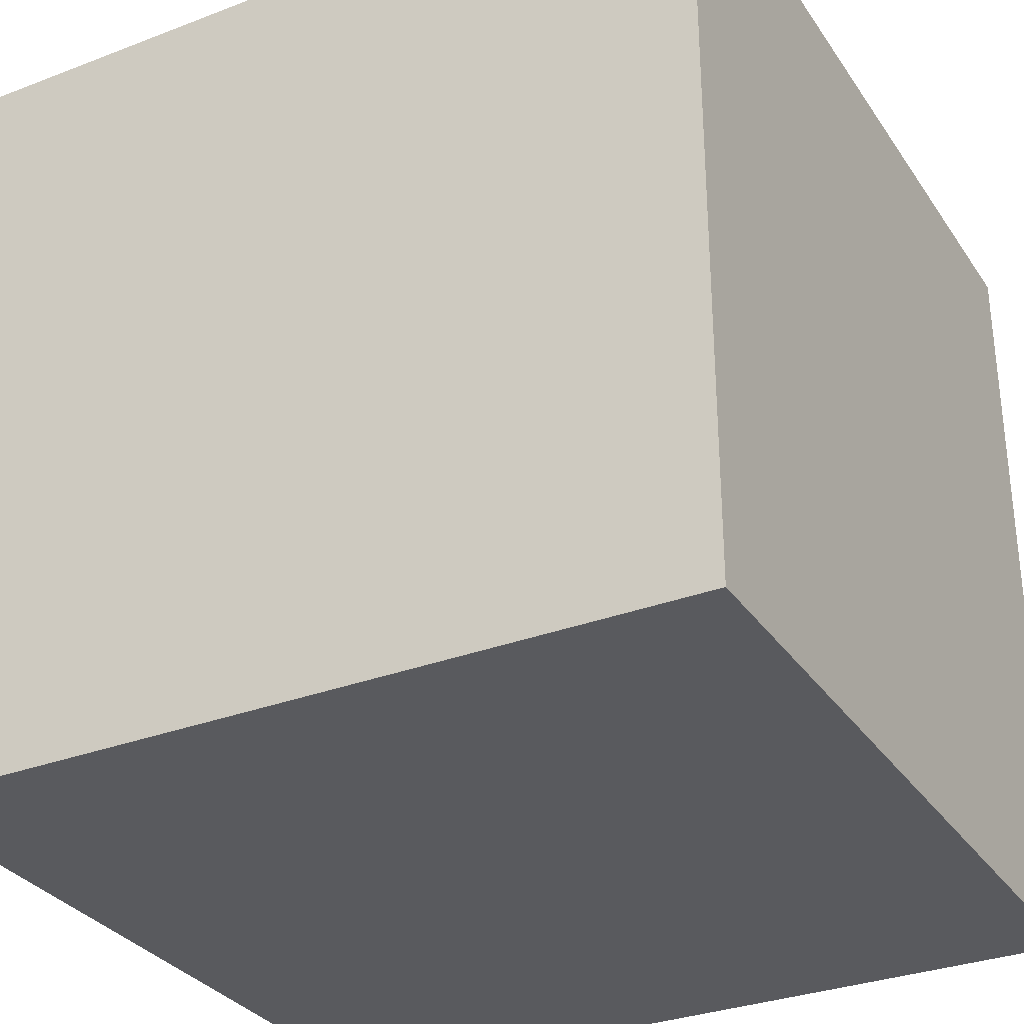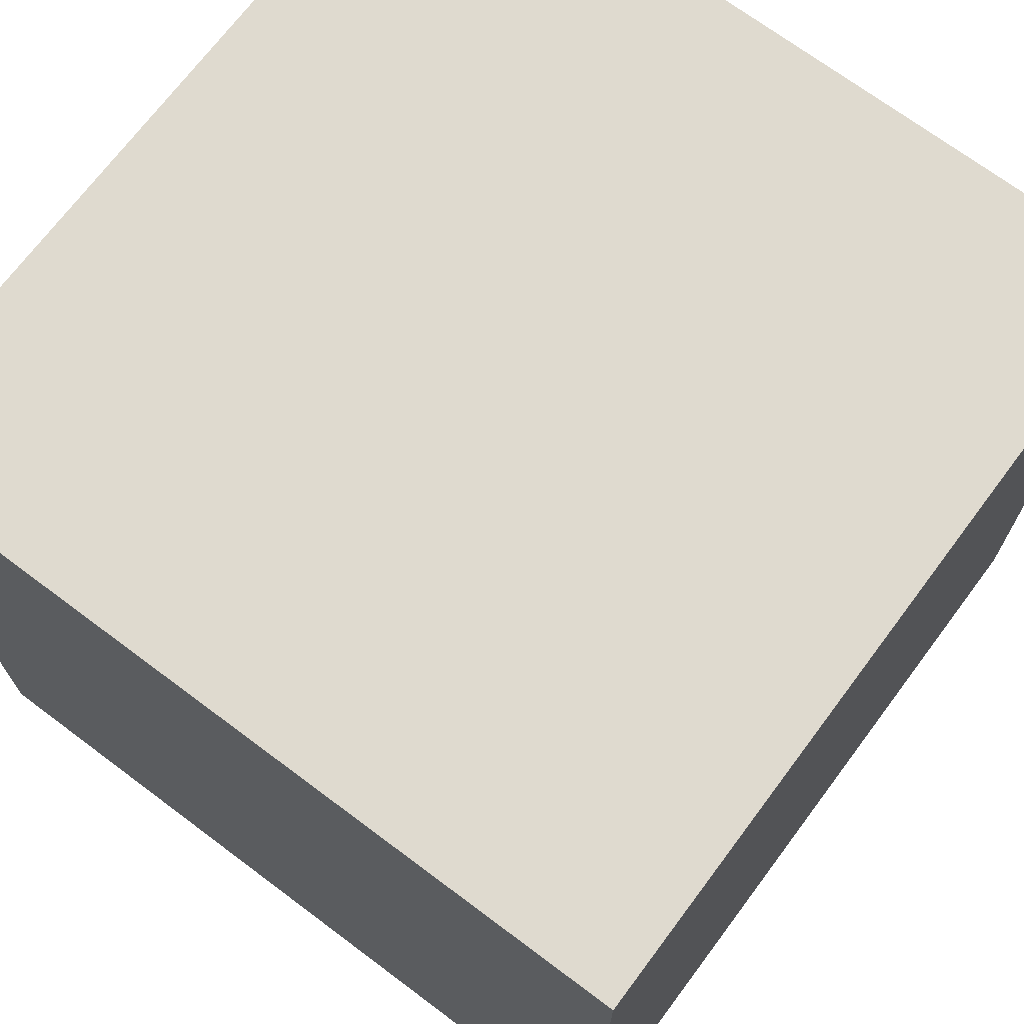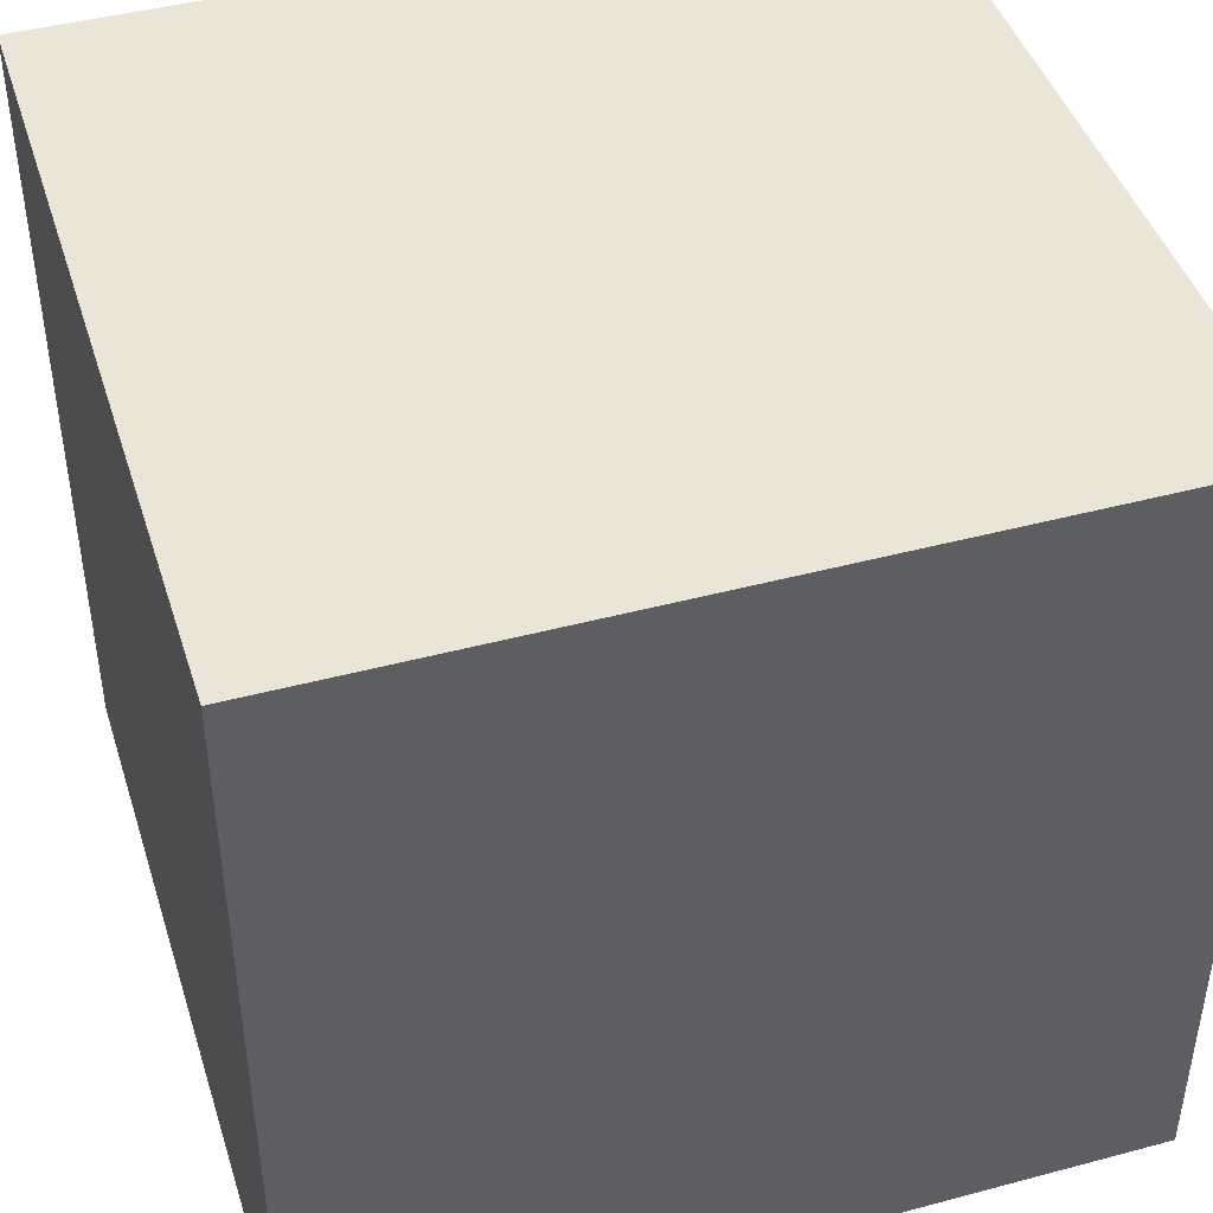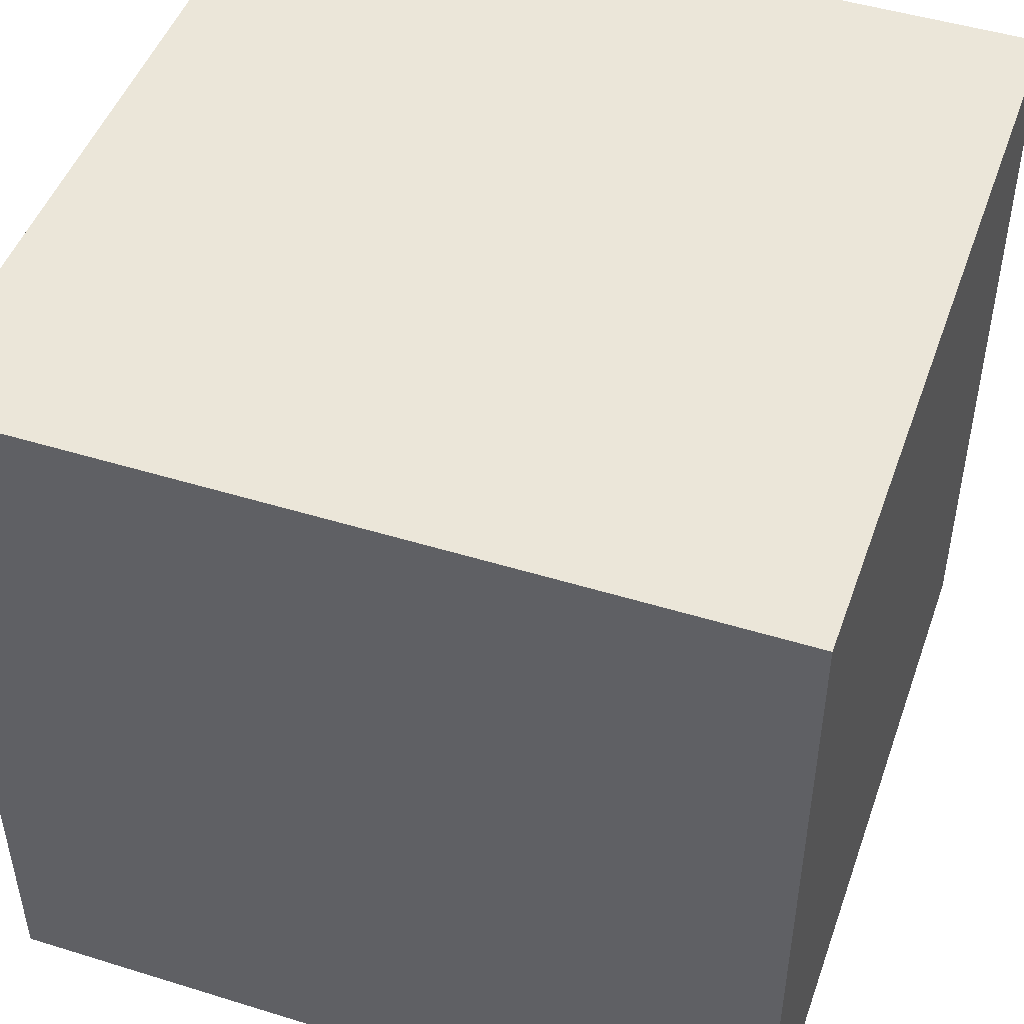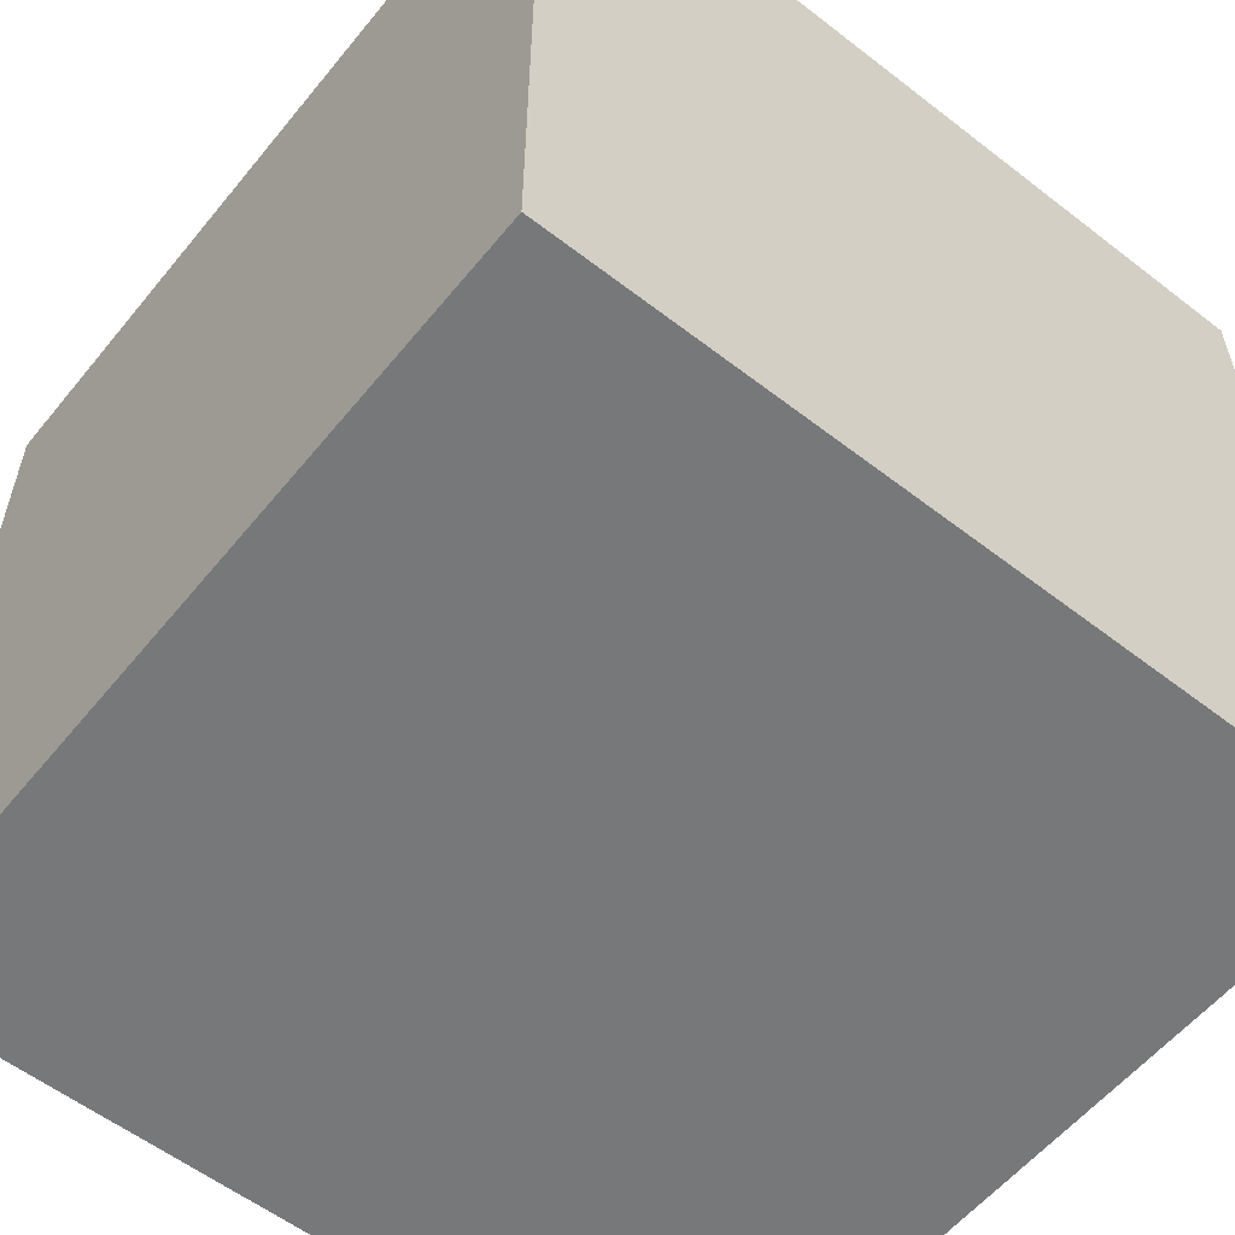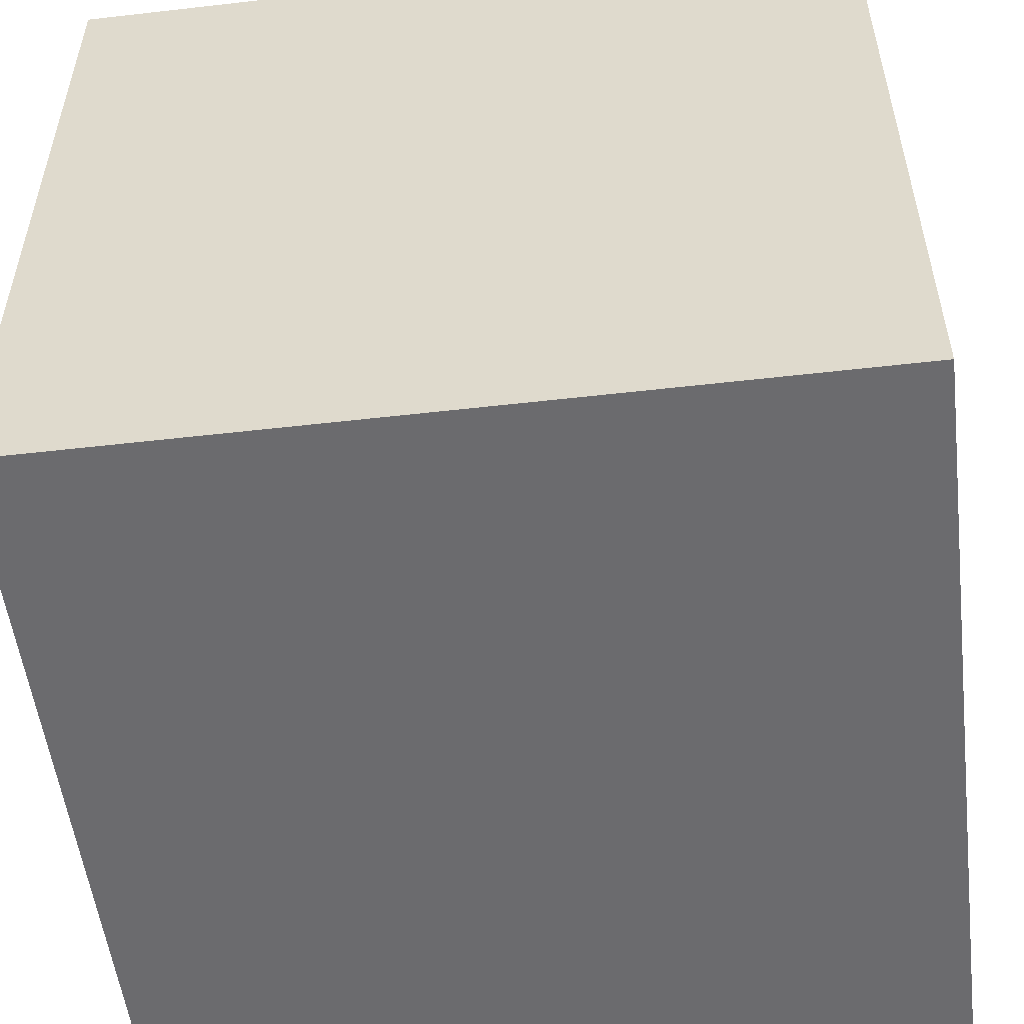
<metadata>
{"format":"obj","ext":"obj","renderer":"f3d","projection":"perspective","resolution":1024,"background":"white","views":[{"elev":-31.6,"azim":-151.6,"up":"+Y"},{"elev":70.8,"azim":-143.2,"up":"+Z"},{"elev":44.4,"azim":72.7,"up":"+Z"},{"elev":47.7,"azim":109.2,"up":"+Y"},{"elev":-57.4,"azim":-38.8,"up":"+Z"},{"elev":-53.5,"azim":7.0,"up":"+Z"}]}
</metadata>
<code>
o col.boxCollision.000_Cube
v 1 -1 -1
v 1 -1 1
v -1 -1 1
v -1 -1 -1
v 1 1 -1
v 1 1 1
v -1 1 1
v -1 1 -1
f 2 4 1
f 8 6 5
f 5 2 1
f 6 3 2
f 7 4 3
f 1 8 5
f 2 3 4
f 8 7 6
f 5 6 2
f 6 7 3
f 7 8 4
f 1 4 8

</code>
